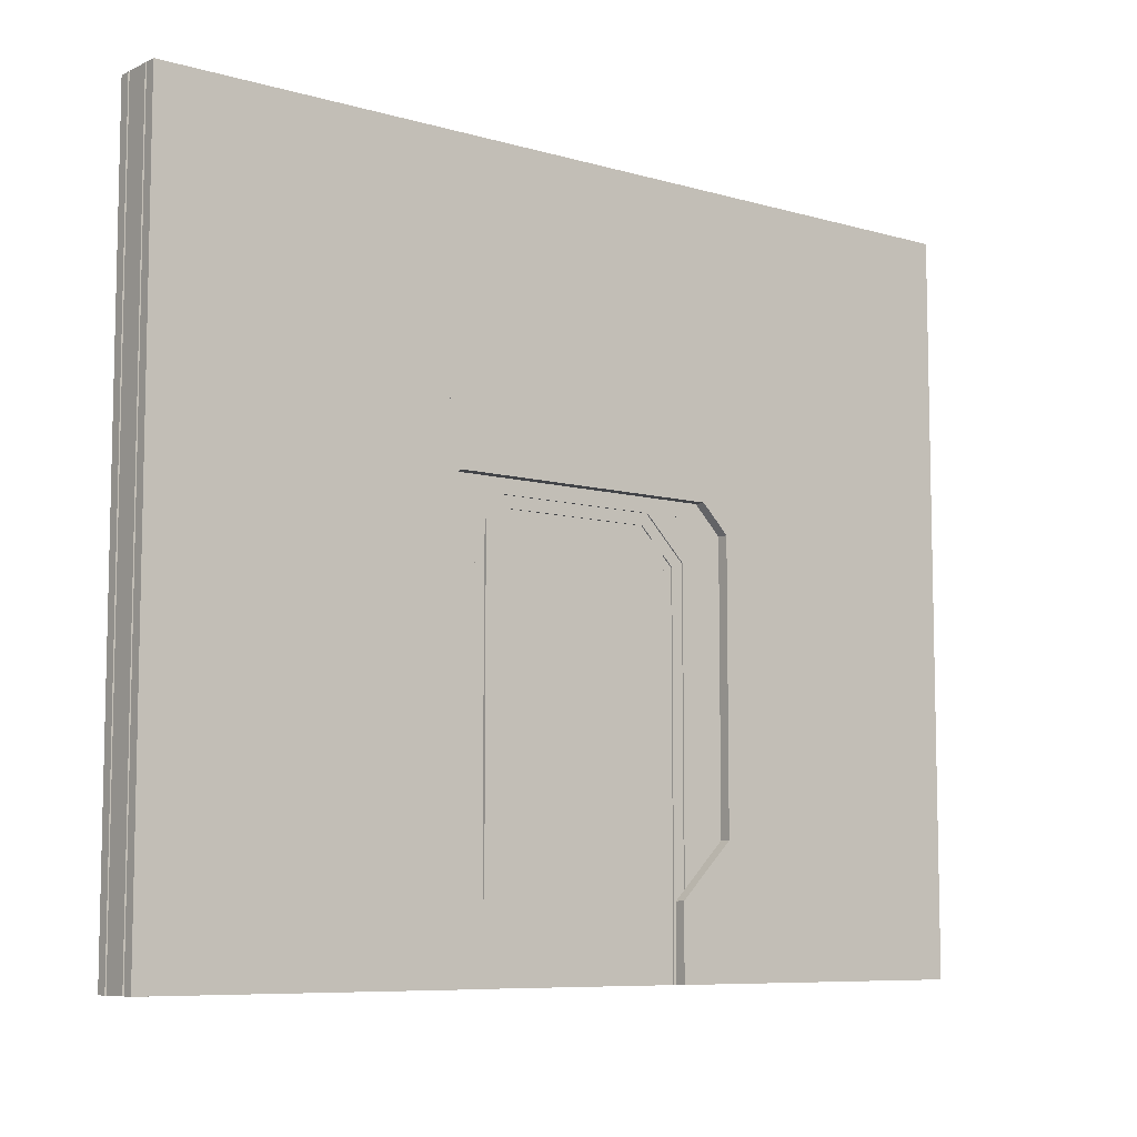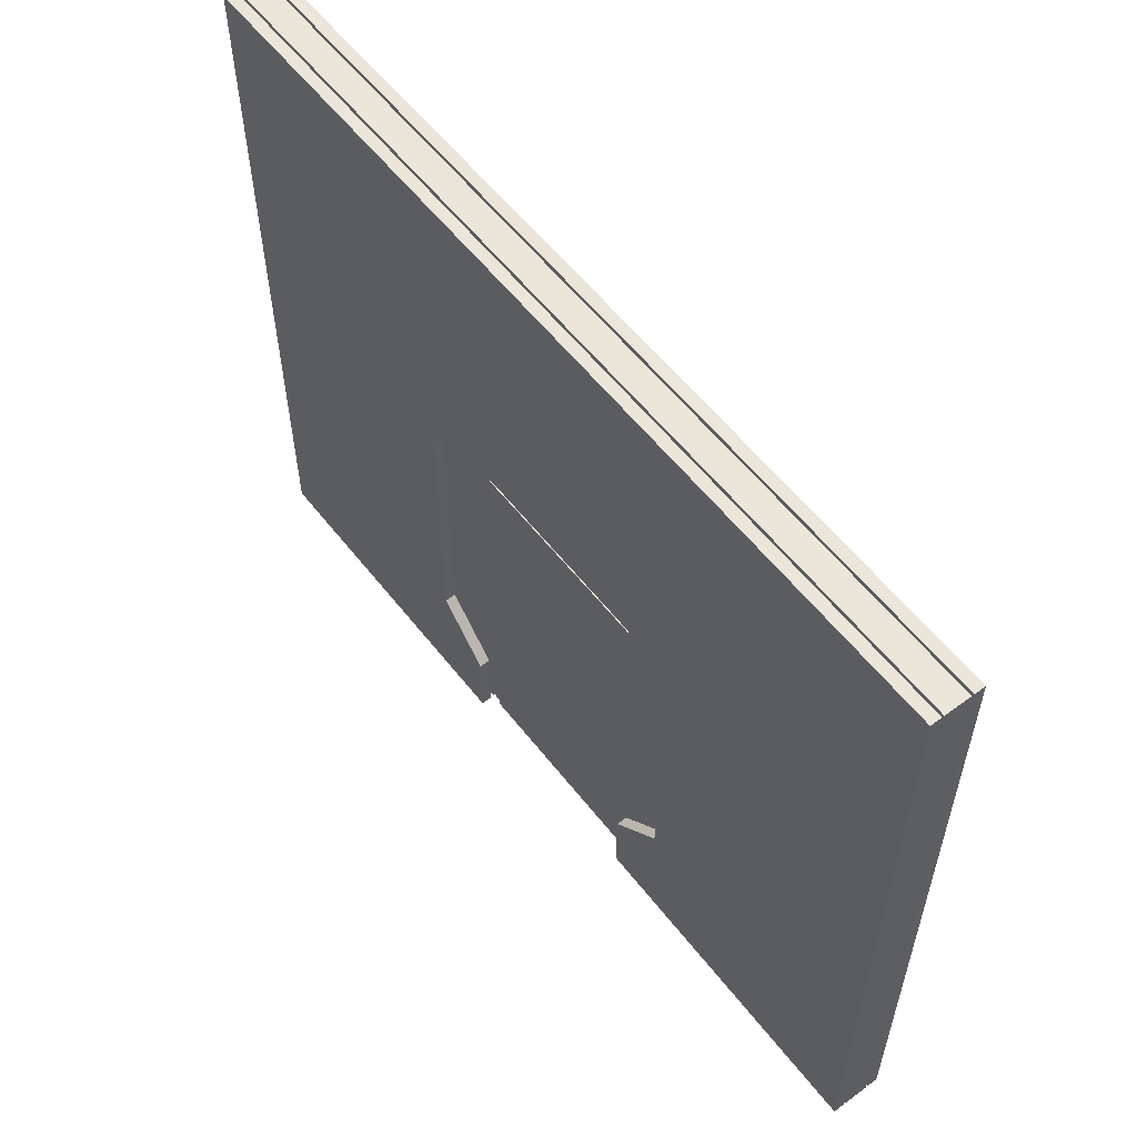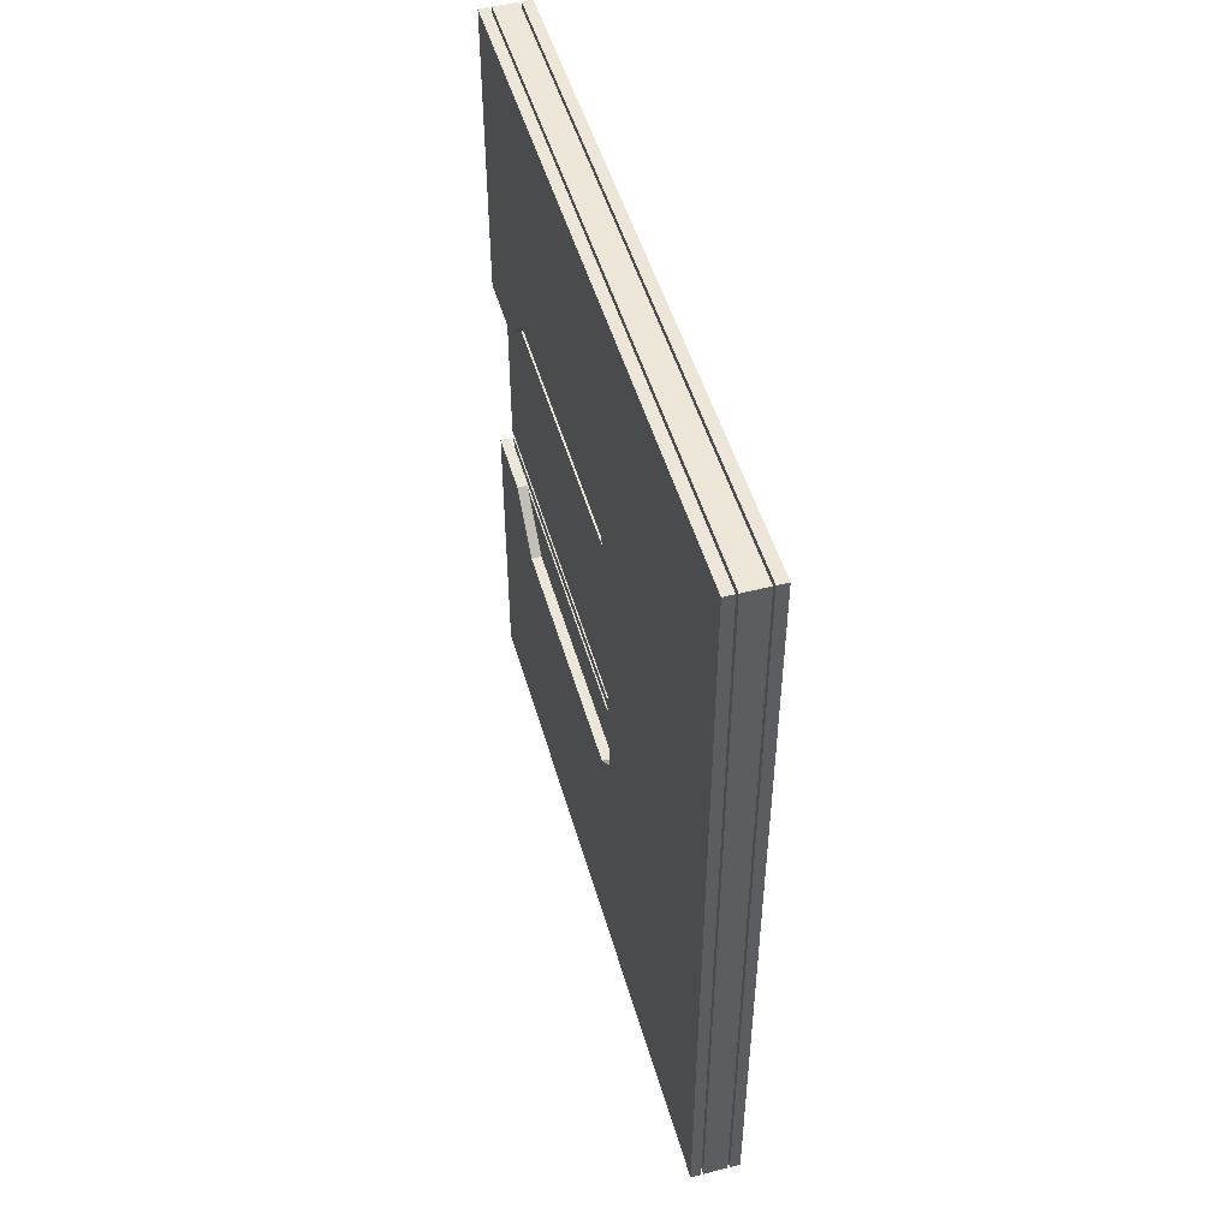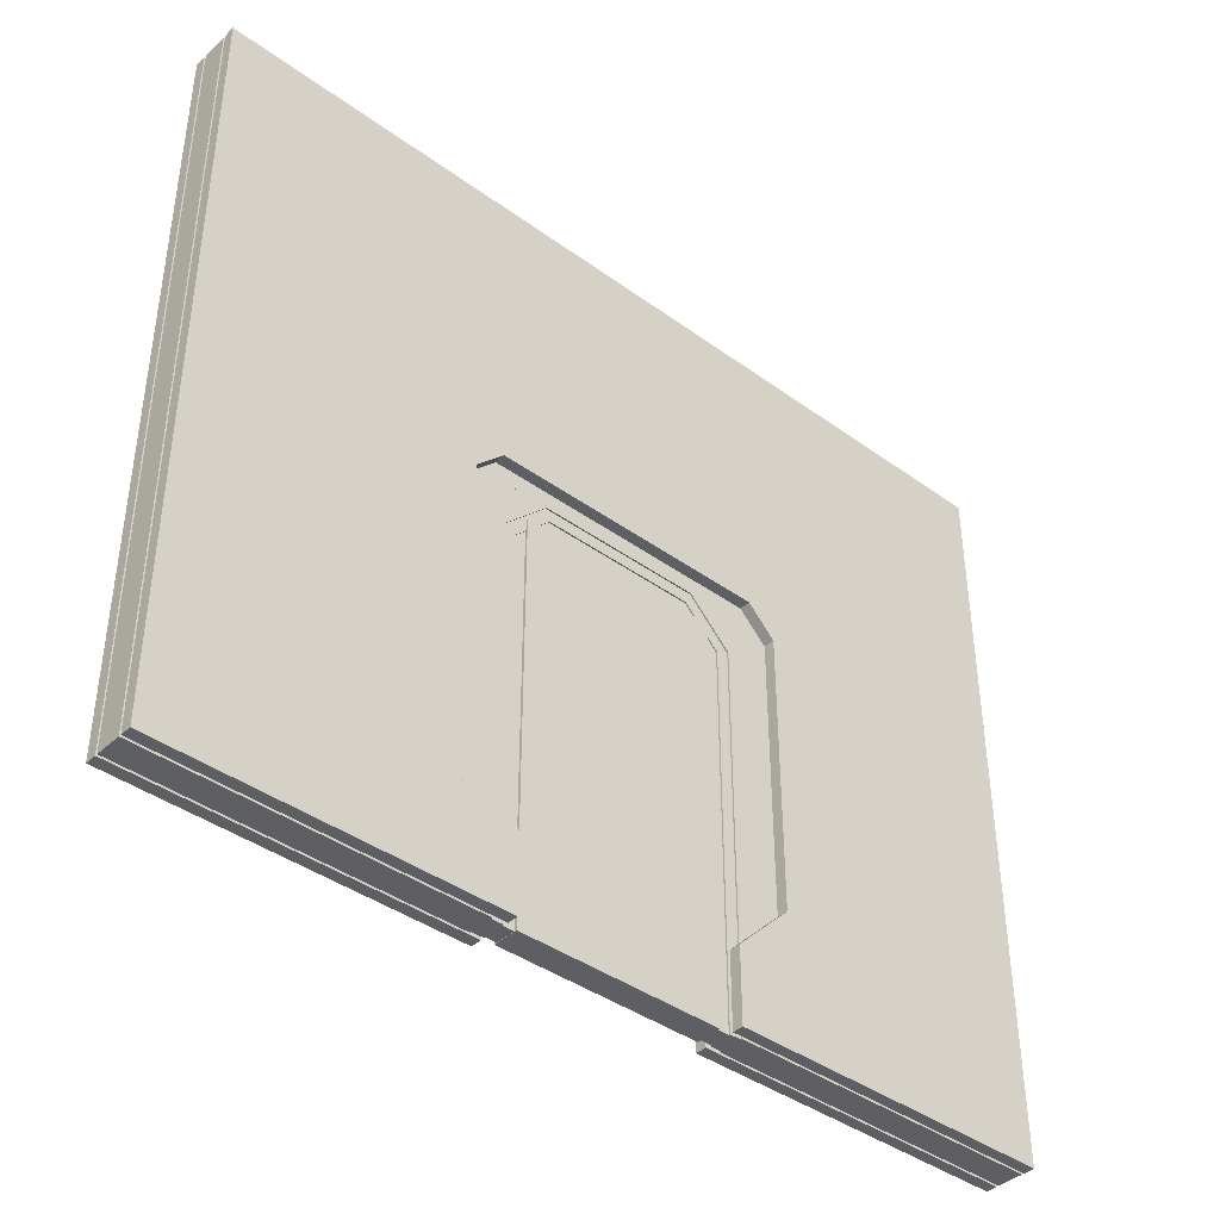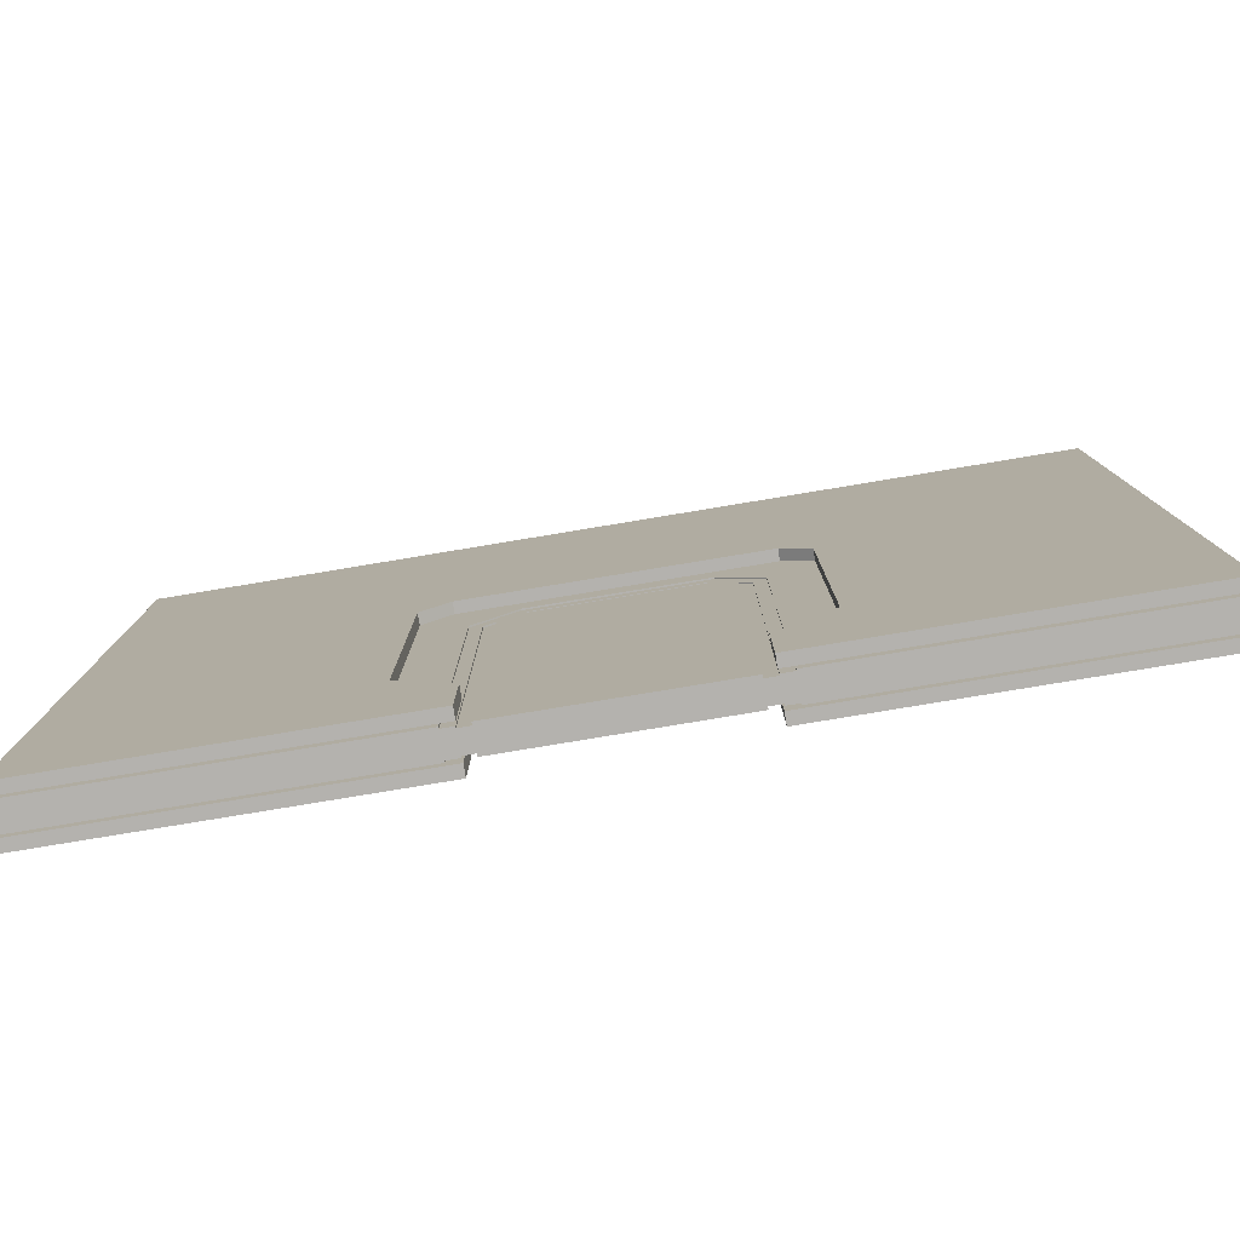
<metadata>
{"format":"obj","ext":"obj","renderer":"f3d","projection":"perspective","resolution":1024,"background":"white","views":[{"elev":-8.0,"azim":51.4,"up":"+Y"},{"elev":57.1,"azim":142.5,"up":"+Y"},{"elev":49.5,"azim":164.2,"up":"+Z"},{"elev":-40.4,"azim":48.3,"up":"+Y"},{"elev":-79.7,"azim":-80.6,"up":"+Y"}]}
</metadata>
<code>
o cube.033
v -0.2447 -0.4985 -2.191
v -0.2992 -0.4985 -2.191
v -0.2992 -0.1316 -2.191
v -0.2447 -0.1316 -2.191
v -0.2447 -0.4985 -0.5522
v -0.2447 -0.1316 -0.5522
v -0.2992 -0.4985 -0.5522
v -0.2992 -0.1316 -0.5522
f 1 2 3 4
f 5 1 4 6
f 2 7 8 3
f 8 6 4 3
f 2 1 5 7
f 7 5 6 8
o cube.034
v -0.2447 1.67 -0.8246
v -0.2992 1.67 -0.8246
v -0.2992 3.142 -0.8246
v -0.2447 3.142 -0.8246
v -0.2447 1.67 0.8246
v -0.2447 3.142 0.8246
v -0.2992 1.67 0.8246
v -0.2992 3.142 0.8246
f 9 10 11 12
f 13 9 12 14
f 15 13 14 16
f 10 15 16 11
f 16 14 12 11
f 10 9 13 15
o cube.035
v -0.2447 1.751 -1.043
v -0.2992 1.751 -1.043
v -0.2992 2.01 -0.7835
v -0.2447 2.01 -0.7835
v -0.2447 1.532 -0.8246
v -0.2447 1.792 -0.5652
v -0.2992 1.532 -0.8246
v -0.2992 1.792 -0.5652
f 17 18 19 20
f 21 17 20 22
f 18 23 24 19
f 24 22 20 19
f 18 17 21 23
f 23 21 22 24
o cube.036
v -0.2447 -0.1316 -2.191
v -0.2992 -0.1316 -2.191
v -0.2992 3.142 -2.191
v -0.2447 3.142 -2.191
v -0.2447 -0.1316 -0.8246
v -0.2447 3.142 -0.8246
v -0.2992 -0.1316 -0.8246
v -0.2992 3.142 -0.8246
f 25 26 27 28
f 29 25 28 30
f 26 31 32 27
f 32 30 28 27
f 26 25 29 31
f 31 29 30 32
o cube.037
v -0.2447 -0.1188 -1.084
v -0.2992 -0.1188 -1.084
v -0.2992 0.1407 -0.8245
v -0.2447 0.1407 -0.8245
v -0.2447 -0.391 -0.8116
v -0.2447 -0.1316 -0.5522
v -0.2992 -0.391 -0.8116
v -0.2992 -0.1316 -0.5522
f 33 34 35 36
f 37 33 36 38
f 39 37 38 40
f 34 39 40 35
f 34 33 37 39
f 40 38 36 35
o cube.038
v -0.2447 -0.4985 0.5522
v -0.2992 -0.4985 0.5522
v -0.2992 -0.1316 0.5522
v -0.2447 -0.1316 0.5522
v -0.2447 -0.4985 2.191
v -0.2447 -0.1316 2.191
v -0.2992 -0.4985 2.191
v -0.2992 -0.1316 2.191
f 41 42 43 44
f 45 41 44 46
f 47 45 46 48
f 42 47 48 43
f 48 46 44 43
f 42 41 45 47
o cube.039
v -0.2447 -0.391 0.8116
v -0.2992 -0.391 0.8116
v -0.2992 -0.1316 0.5522
v -0.2447 -0.1316 0.5522
v -0.2447 -0.1188 1.084
v -0.2447 0.1407 0.8245
v -0.2992 -0.1188 1.084
v -0.2992 0.1407 0.8245
f 49 50 51 52
f 53 49 52 54
f 55 53 54 56
f 50 55 56 51
f 50 49 53 55
f 56 54 52 51
o cube.040
v -0.2447 -0.1316 0.8246
v -0.2992 -0.1316 0.8246
v -0.2992 3.142 0.8246
v -0.2447 3.142 0.8246
v -0.2447 -0.1316 2.191
v -0.2447 3.142 2.191
v -0.2992 -0.1316 2.191
v -0.2992 3.142 2.191
f 57 58 59 60
f 61 57 60 62
f 63 61 62 64
f 58 63 64 59
f 64 62 60 59
f 58 57 61 63
o cube.041
v -0.2447 1.532 0.8246
v -0.2992 1.532 0.8246
v -0.2992 1.792 0.5652
v -0.2447 1.792 0.5652
v -0.2447 1.751 1.043
v -0.2447 2.01 0.7835
v -0.2992 1.751 1.043
v -0.2992 2.01 0.7835
f 65 66 67 68
f 69 65 68 70
f 71 69 70 72
f 66 71 72 67
f 72 70 68 67
f 66 65 69 71
o cube.042
v -0.4482 -0.4985 -2.191
v -0.5027 -0.4985 -2.191
v -0.5027 -0.1316 -2.191
v -0.4482 -0.1316 -2.191
v -0.4482 -0.4985 -0.5522
v -0.4482 -0.1316 -0.5522
v -0.5027 -0.4985 -0.5522
v -0.5027 -0.1316 -0.5522
f 73 74 75 76
f 77 73 76 78
f 74 79 80 75
f 80 78 76 75
f 74 73 77 79
f 79 77 78 80
o cube.043
v -0.4482 1.67 -0.8246
v -0.5027 1.67 -0.8246
v -0.5027 3.142 -0.8246
v -0.4482 3.142 -0.8246
v -0.4482 1.67 0.8246
v -0.4482 3.142 0.8246
v -0.5027 1.67 0.8246
v -0.5027 3.142 0.8246
f 81 82 83 84
f 85 81 84 86
f 87 85 86 88
f 82 87 88 83
f 88 86 84 83
f 82 81 85 87
o cube.044
v -0.4482 1.751 -1.043
v -0.5027 1.751 -1.043
v -0.5027 2.01 -0.7835
v -0.4482 2.01 -0.7835
v -0.4482 1.532 -0.8246
v -0.4482 1.792 -0.5652
v -0.5027 1.532 -0.8246
v -0.5027 1.792 -0.5652
f 89 90 91 92
f 93 89 92 94
f 90 95 96 91
f 96 94 92 91
f 90 89 93 95
f 95 93 94 96
o cube.045
v -0.4482 -0.1316 -2.191
v -0.5027 -0.1316 -2.191
v -0.5027 3.142 -2.191
v -0.4482 3.142 -2.191
v -0.4482 -0.1316 -0.8246
v -0.4482 3.142 -0.8246
v -0.5027 -0.1316 -0.8246
v -0.5027 3.142 -0.8246
f 97 98 99 100
f 101 97 100 102
f 98 103 104 99
f 104 102 100 99
f 98 97 101 103
f 103 101 102 104
o cube.046
v -0.4482 -0.1188 -1.084
v -0.5027 -0.1188 -1.084
v -0.5027 0.1407 -0.8245
v -0.4482 0.1407 -0.8245
v -0.4482 -0.391 -0.8116
v -0.4482 -0.1316 -0.5522
v -0.5027 -0.391 -0.8116
v -0.5027 -0.1316 -0.5522
f 105 106 107 108
f 109 105 108 110
f 111 109 110 112
f 106 111 112 107
f 106 105 109 111
f 112 110 108 107
o cube.047
v -0.4482 -0.4985 0.5522
v -0.5027 -0.4985 0.5522
v -0.5027 -0.1316 0.5522
v -0.4482 -0.1316 0.5522
v -0.4482 -0.4985 2.191
v -0.4482 -0.1316 2.191
v -0.5027 -0.4985 2.191
v -0.5027 -0.1316 2.191
f 113 114 115 116
f 117 113 116 118
f 119 117 118 120
f 114 119 120 115
f 120 118 116 115
f 114 113 117 119
o cube.048
v -0.4482 -0.391 0.8116
v -0.5027 -0.391 0.8116
v -0.5027 -0.1316 0.5522
v -0.4482 -0.1316 0.5522
v -0.4482 -0.1188 1.084
v -0.4482 0.1407 0.8245
v -0.5027 -0.1188 1.084
v -0.5027 0.1407 0.8245
f 121 122 123 124
f 125 121 124 126
f 127 125 126 128
f 122 127 128 123
f 122 121 125 127
f 128 126 124 123
o cube.049
v -0.4482 -0.1316 0.8246
v -0.5027 -0.1316 0.8246
v -0.5027 3.142 0.8246
v -0.4482 3.142 0.8246
v -0.4482 -0.1316 2.191
v -0.4482 3.142 2.191
v -0.5027 -0.1316 2.191
v -0.5027 3.142 2.191
f 129 130 131 132
f 133 129 132 134
f 135 133 134 136
f 130 135 136 131
f 136 134 132 131
f 130 129 133 135
o cube.050
v -0.4482 1.532 0.8246
v -0.5027 1.532 0.8246
v -0.5027 1.792 0.5652
v -0.4482 1.792 0.5652
v -0.4482 1.751 1.043
v -0.4482 2.01 0.7835
v -0.5027 1.751 1.043
v -0.5027 2.01 0.7835
f 137 138 139 140
f 141 137 140 142
f 143 141 142 144
f 138 143 144 139
f 144 142 140 139
f 138 137 141 143
o cube.051
v -0.3101 -0.4985 -2.191
v -0.4373 -0.4985 -2.191
v -0.4373 3.142 -2.191
v -0.3101 3.142 -2.191
v -0.3101 -0.4985 -0.6139
v -0.3101 3.142 -0.6139
v -0.4373 -0.4985 -0.6139
v -0.4373 3.142 -0.6139
f 145 146 147 148
f 149 145 148 150
f 151 149 150 152
f 146 151 152 147
f 152 150 148 147
f 146 145 149 151
o cube.052
v -0.3101 -0.4985 0.6139
v -0.4373 -0.4985 0.6139
v -0.4373 3.142 0.6139
v -0.3101 3.142 0.6139
v -0.3101 -0.4985 2.191
v -0.3101 3.142 2.191
v -0.4373 -0.4985 2.191
v -0.4373 3.142 2.191
f 153 154 155 156
f 157 153 156 158
f 159 157 158 160
f 154 159 160 155
f 160 158 156 155
f 154 153 157 159
o cube.053
v -0.3174 -0.4985 -0.6139
v -0.43 -0.4985 -0.6139
v -0.43 1.391 -0.6139
v -0.3174 1.391 -0.6139
v -0.3174 -0.4985 -0.5558
v -0.3174 1.391 -0.5558
v -0.43 -0.4985 -0.5558
v -0.43 1.391 -0.5558
f 161 162 163 164
f 165 161 164 166
f 167 165 166 168
f 162 167 168 163
f 168 166 164 163
f 162 161 165 167
o cube.054
v -0.3246 -0.4985 -0.5558
v -0.4227 -0.4985 -0.5558
v -0.4227 1.391 -0.5558
v -0.3246 1.391 -0.5558
v -0.3246 -0.4985 -0.4977
v -0.3246 1.391 -0.4977
v -0.4227 -0.4985 -0.4977
v -0.4227 1.391 -0.4977
f 169 170 171 172
f 173 169 172 174
f 175 173 174 176
f 170 175 176 171
f 176 174 172 171
f 170 169 173 175
o cube.055
v -0.3246 1.485 -0.4032
v -0.4227 1.485 -0.4032
v -0.4227 1.543 -0.4032
v -0.3246 1.543 -0.4032
v -0.3246 1.485 0.4032
v -0.3246 1.543 0.4032
v -0.4227 1.485 0.4032
v -0.4227 1.543 0.4032
f 177 178 179 180
f 181 177 180 182
f 183 181 182 184
f 178 183 184 179
f 184 182 180 179
f 178 177 181 183
o cube.056
v -0.3174 1.543 -0.4032
v -0.43 1.543 -0.4032
v -0.43 1.601 -0.4032
v -0.3174 1.601 -0.4032
v -0.3174 1.543 0.4032
v -0.3174 1.601 0.4032
v -0.43 1.543 0.4032
v -0.43 1.601 0.4032
f 185 186 187 188
f 189 185 188 190
f 191 189 190 192
f 186 191 192 187
f 192 190 188 187
f 186 185 189 191
o cube.057
v -0.3101 1.601 -0.6139
v -0.4373 1.601 -0.6139
v -0.4373 3.142 -0.6139
v -0.3101 3.142 -0.6139
v -0.3101 1.601 0.6139
v -0.3101 3.142 0.6139
v -0.4373 1.601 0.6139
v -0.4373 3.142 0.6139
f 193 194 195 196
f 197 193 196 198
f 199 197 198 200
f 194 199 200 195
f 200 198 196 195
f 194 193 197 199
o cube.058
v -0.3246 1.351 -0.5723
v -0.4227 1.351 -0.5723
v -0.4227 1.559 -0.3642
v -0.3246 1.559 -0.3642
v -0.3246 1.31 -0.5311
v -0.3246 1.518 -0.323
v -0.4227 1.31 -0.5311
v -0.4227 1.518 -0.323
f 201 202 203 204
f 205 201 204 206
f 207 205 206 208
f 202 207 208 203
f 208 206 204 203
f 202 201 205 207
o cube.059
v -0.3174 1.392 -0.6134
v -0.43 1.392 -0.6134
v -0.43 1.6 -0.4053
v -0.3174 1.6 -0.4053
v -0.3174 1.351 -0.5722
v -0.3174 1.559 -0.3641
v -0.43 1.351 -0.5722
v -0.43 1.559 -0.3641
f 209 210 211 212
f 213 209 212 214
f 215 213 214 216
f 210 215 216 211
f 216 214 212 211
f 210 209 213 215
o cube.060
v -0.3246 -0.4985 0.4977
v -0.4227 -0.4985 0.4977
v -0.4227 1.391 0.4977
v -0.3246 1.391 0.4977
v -0.3246 -0.4985 0.5558
v -0.3246 1.391 0.5558
v -0.4227 -0.4985 0.5558
v -0.4227 1.391 0.5558
f 217 218 219 220
f 221 217 220 222
f 223 221 222 224
f 218 223 224 219
f 224 222 220 219
f 218 217 221 223
o cube.061
v -0.3174 -0.4985 0.5558
v -0.43 -0.4985 0.5558
v -0.43 1.391 0.5558
v -0.3174 1.391 0.5558
v -0.3174 -0.4985 0.6139
v -0.3174 1.391 0.6139
v -0.43 -0.4985 0.6139
v -0.43 1.391 0.6139
f 225 226 227 228
f 229 225 228 230
f 231 229 230 232
f 226 231 232 227
f 232 230 228 227
f 226 225 229 231
o cube.062
v -0.3246 1.31 0.5311
v -0.4227 1.31 0.5311
v -0.4227 1.518 0.323
v -0.3246 1.518 0.323
v -0.3246 1.351 0.5723
v -0.3246 1.559 0.3642
v -0.4227 1.351 0.5723
v -0.4227 1.559 0.3642
f 233 234 235 236
f 237 233 236 238
f 239 237 238 240
f 234 239 240 235
f 240 238 236 235
f 234 233 237 239
o cube.063
v -0.3174 1.351 0.5722
v -0.43 1.351 0.5722
v -0.43 1.559 0.3641
v -0.3174 1.559 0.3641
v -0.3174 1.392 0.6134
v -0.3174 1.6 0.4053
v -0.43 1.392 0.6134
v -0.43 1.6 0.4053
f 241 242 243 244
f 245 241 244 246
f 247 245 246 248
f 242 247 248 243
f 248 246 244 243
f 242 241 245 247
o cube.064
v -0.3101 1.598 -0.8189
v -0.4373 1.598 -0.8189
v -0.4373 1.806 -0.6108
v -0.3101 1.806 -0.6108
v -0.3101 1.392 -0.6133
v -0.3101 1.6 -0.4052
v -0.4373 1.392 -0.6133
v -0.4373 1.6 -0.4052
f 249 250 251 252
f 253 249 252 254
f 255 253 254 256
f 250 255 256 251
f 256 254 252 251
f 250 249 253 255
o cube.065
v -0.3101 1.392 0.6133
v -0.4373 1.392 0.6133
v -0.4373 1.6 0.4052
v -0.3101 1.6 0.4052
v -0.3101 1.598 0.8189
v -0.3101 1.806 0.6108
v -0.4373 1.598 0.8189
v -0.4373 1.806 0.6108
f 257 258 259 260
f 261 257 260 262
f 263 261 262 264
f 258 263 264 259
f 264 262 260 259
f 258 257 261 263
o cube.066
v -0.3125 -0.5 -0.5
v -0.4375 -0.5 -0.5
v -0.4375 1.484 -0.5
v -0.3125 1.484 -0.5
v -0.3125 -0.5 0.5
v -0.3125 1.484 0.5
v -0.4375 -0.5 0.5
v -0.4375 1.484 0.5
f 265 266 267 268
f 269 265 268 270
f 271 269 270 272
f 266 271 272 267
f 272 270 268 267
f 266 265 269 271

</code>
